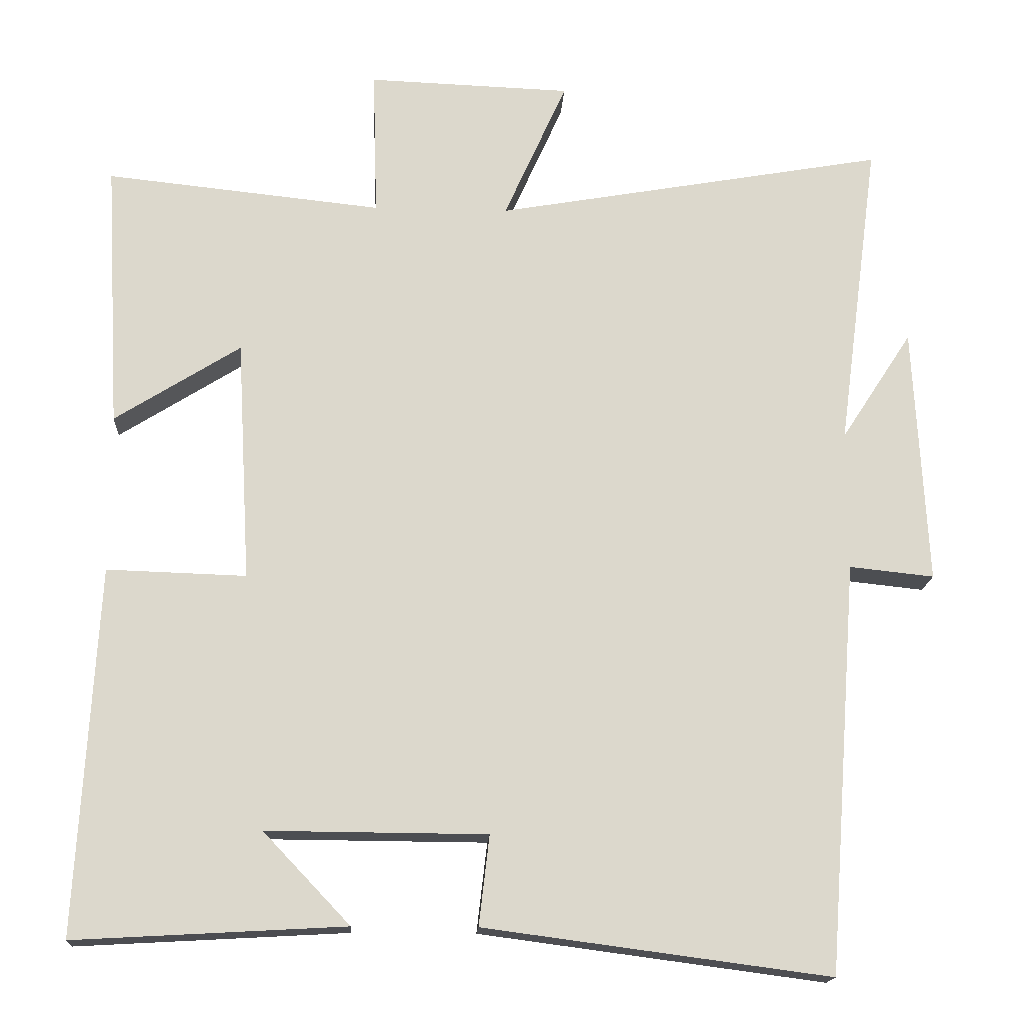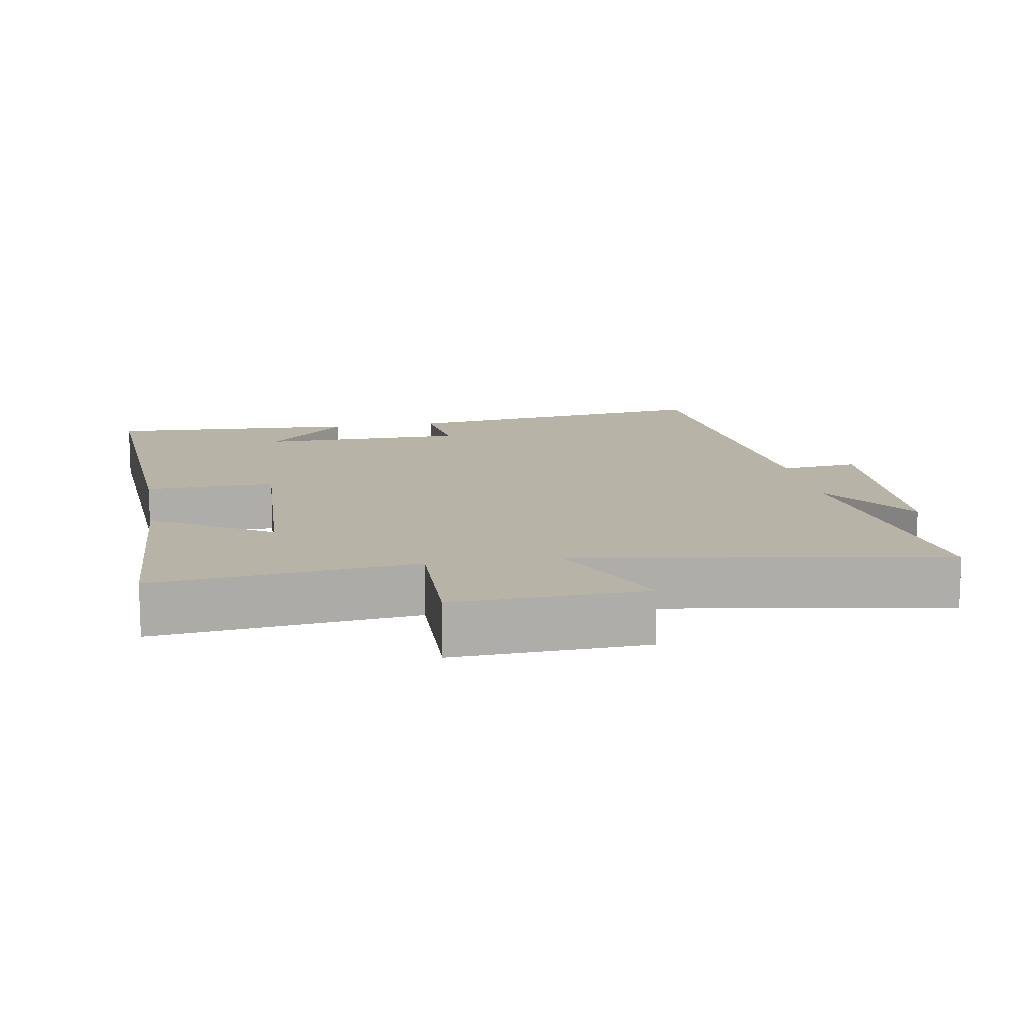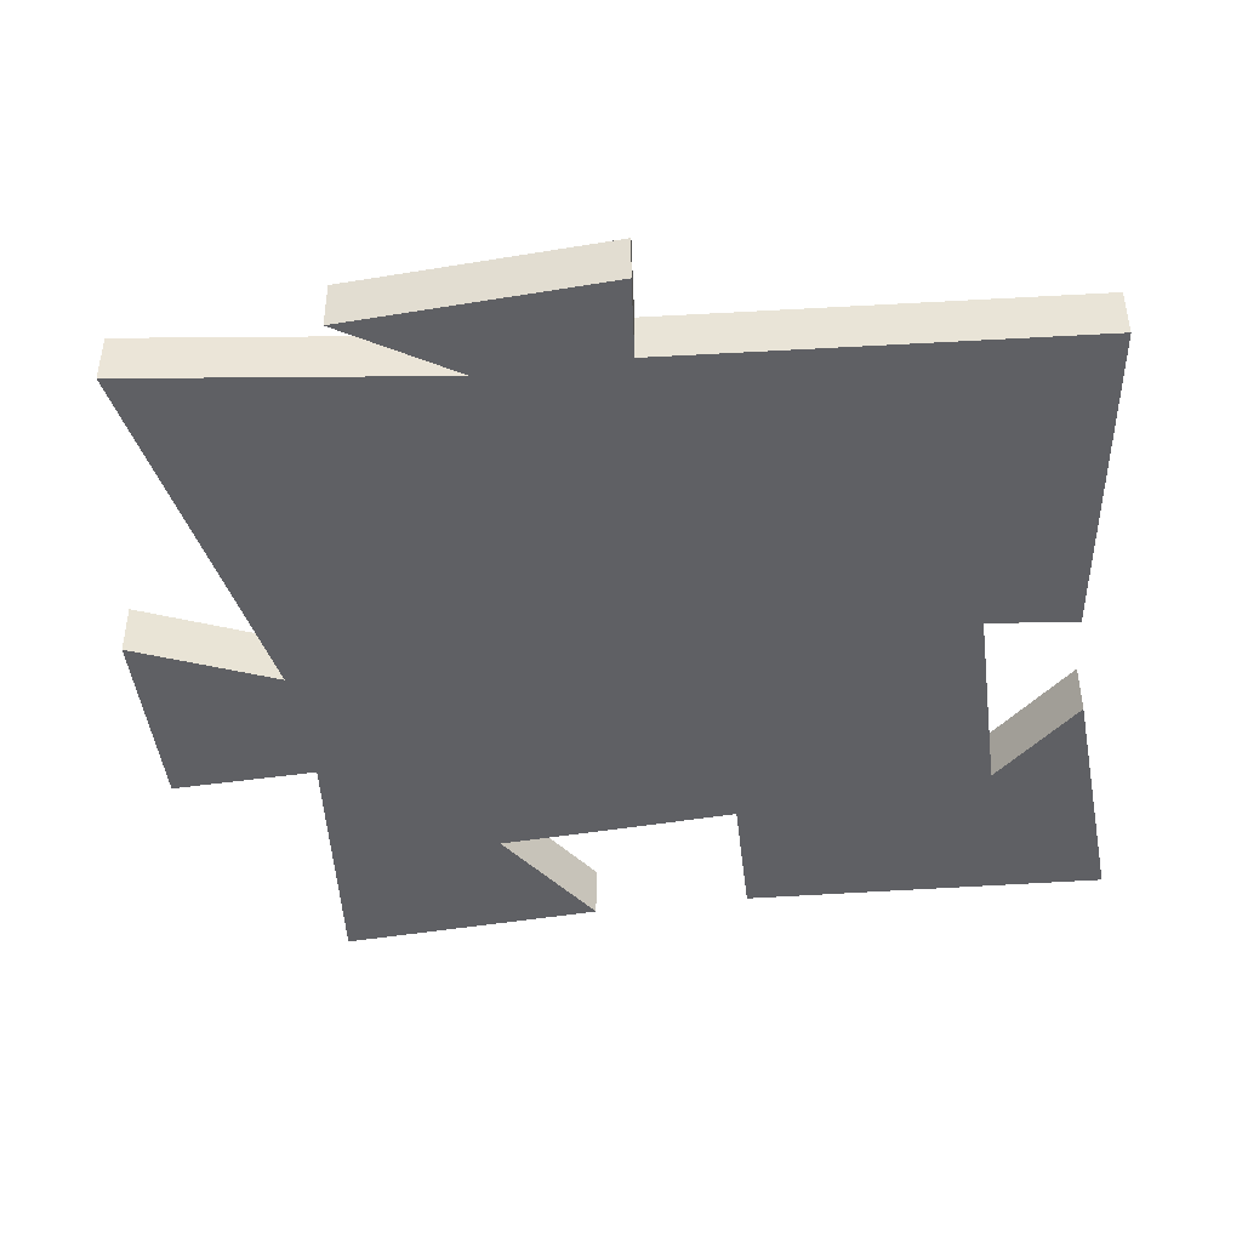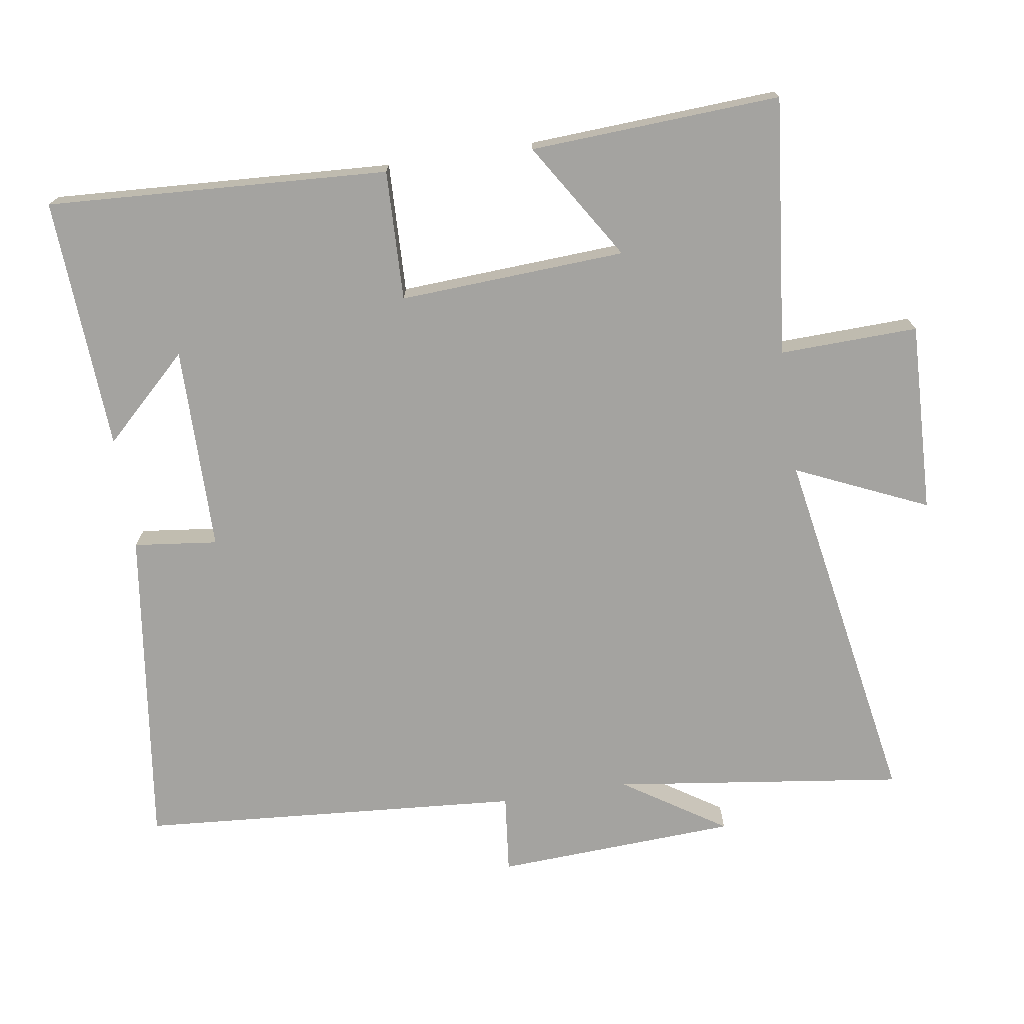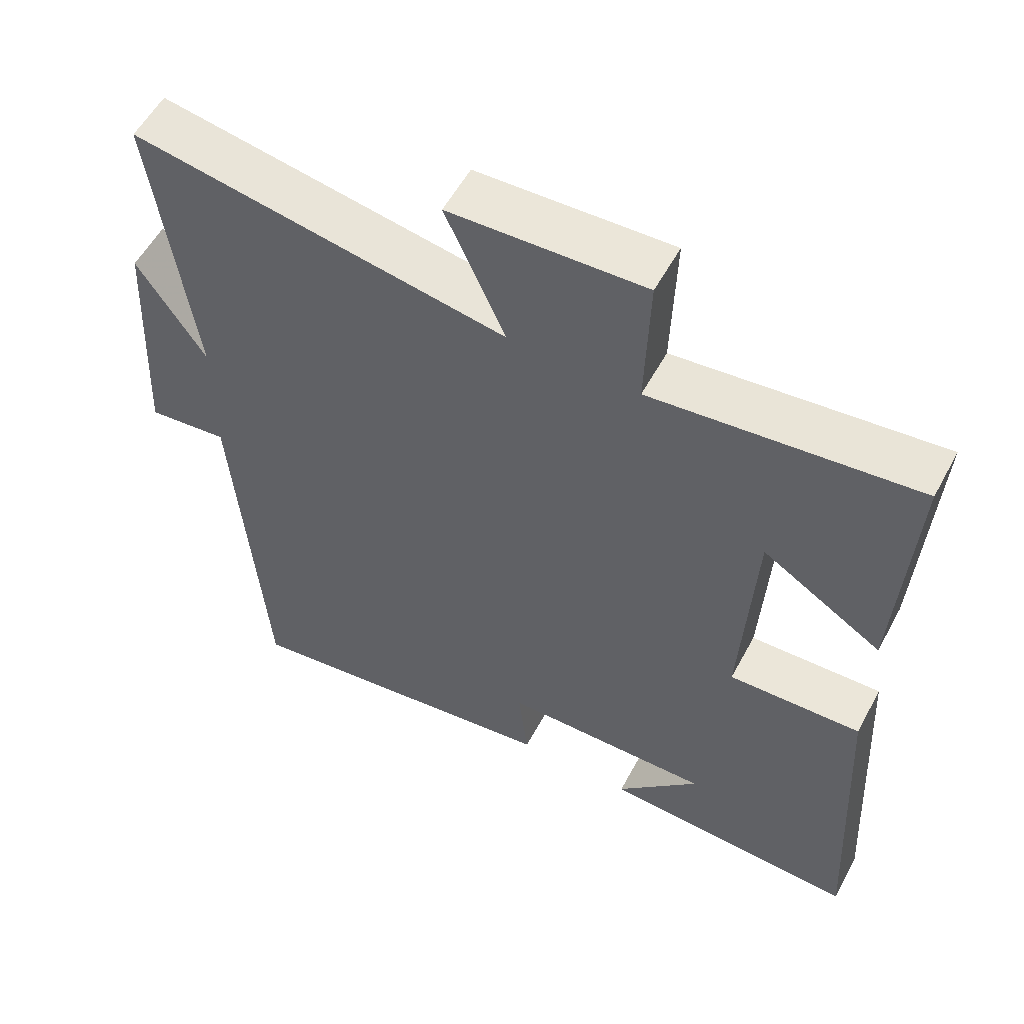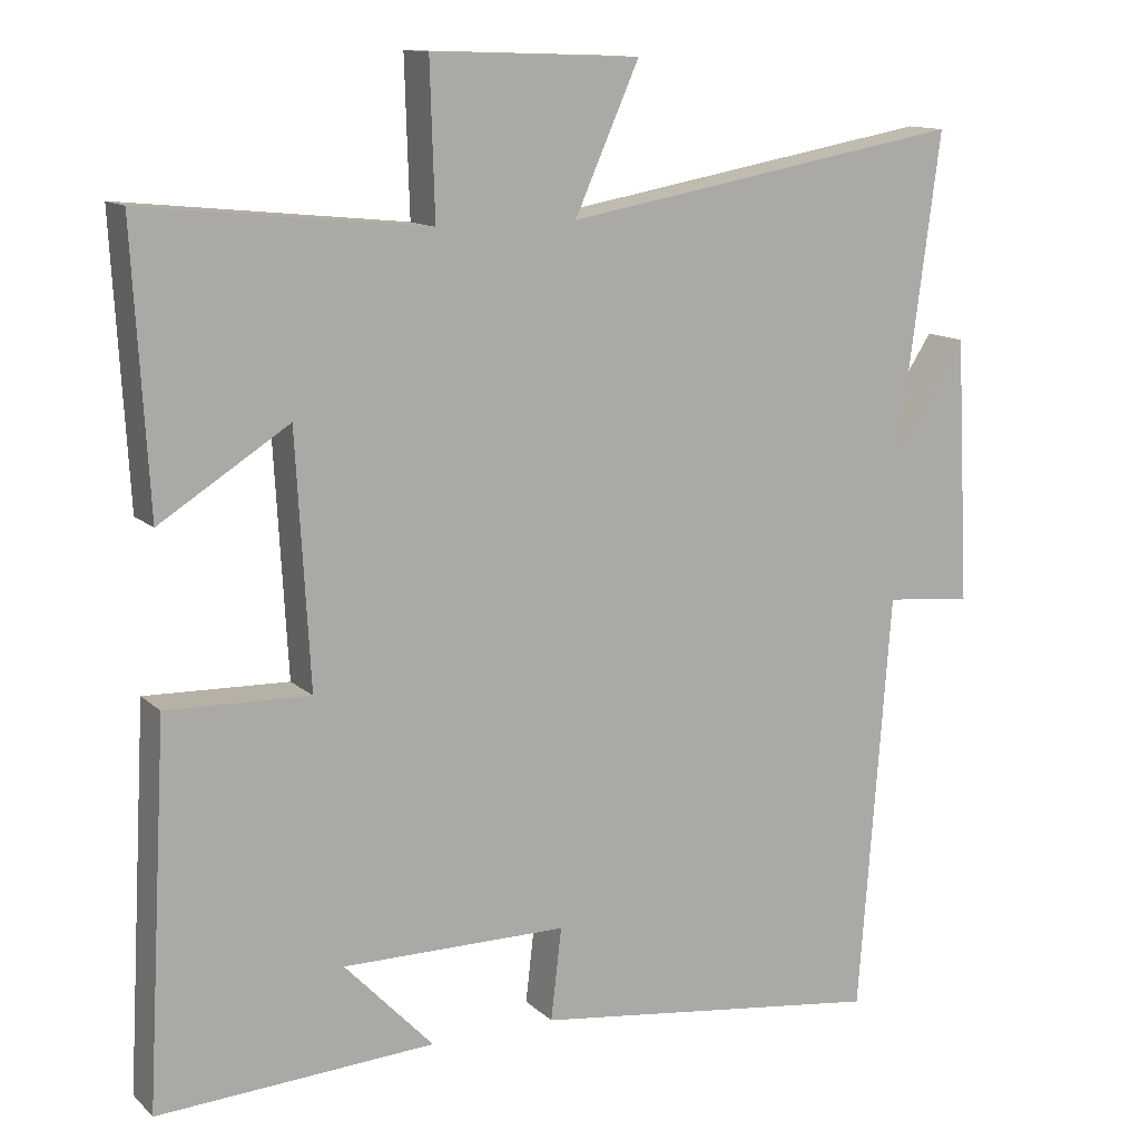
<metadata>
{"format":"obj","ext":"obj","renderer":"f3d","projection":"perspective","resolution":1024,"background":"white","views":[{"elev":-16.7,"azim":-3.2,"up":"+Z"},{"elev":12.8,"azim":-10.1,"up":"+Y"},{"elev":-43.5,"azim":98.1,"up":"+Y"},{"elev":-72.9,"azim":-81.3,"up":"+Y"},{"elev":56.0,"azim":-151.9,"up":"+Z"},{"elev":12.7,"azim":-27.8,"up":"+Z"}]}
</metadata>
<code>
v -0.527 0.07 -0.52
v -0.5 0.07 -0.031
v -0.314 0.07 -0.037
v -0.332 0.07 0.287
v -0.5 0.07 0.181
v -0.52 0.07 0.539
v -0.15 0.07 0.5
v -0.156 0.07 0.698
v 0.116 0.07 0.688
v 0.032 0.07 0.5
v 0.555 0.07 0.592
v 0.5 0.07 0.176
v 0.595 0.07 0.322
v 0.613 0.07 -0.024
v 0.5 0.07 -0.012
v 0.459 0.07 -0.561
v -0.002 0.07 -0.5
v 0.012 0.07 -0.38
v -0.282 0.07 -0.378
v -0.166 0.07 -0.5
v -0.527 0 -0.52
v -0.5 0 -0.031
v -0.314 0 -0.037
v -0.332 0 0.287
v -0.5 0 0.181
v -0.52 0 0.539
v -0.15 0 0.5
v -0.156 0 0.698
v 0.116 0 0.688
v 0.032 0 0.5
v 0.555 0 0.592
v 0.5 0 0.176
v 0.595 0 0.322
v 0.613 0 -0.024
v 0.5 0 -0.012
v 0.459 0 -0.561
v -0.002 0 -0.5
v 0.012 0 -0.38
v -0.282 0 -0.378
v -0.166 0 -0.5
f 19 20 1
f 15 16 17 18
f 15 18 19
f 12 13 14 15
f 12 15 19
f 12 19 1
f 11 12 1
f 10 11 1
f 7 8 9 10
f 4 5 6 7
f 3 4 7 10
f 1 2 3
f 1 3 10
f 21 40 39
f 38 37 36 35
f 39 38 35
f 35 34 33 32
f 39 35 32
f 21 39 32
f 21 32 31
f 21 31 30
f 30 29 28 27
f 27 26 25 24
f 30 27 24 23
f 23 22 21
f 30 23 21
f 1 21 22 2
f 2 22 23 3
f 3 23 24 4
f 4 24 25 5
f 5 25 26 6
f 6 26 27 7
f 7 27 28 8
f 8 28 29 9
f 9 29 30 10
f 10 30 31 11
f 11 31 32 12
f 12 32 33 13
f 13 33 34 14
f 14 34 35 15
f 15 35 36 16
f 16 36 37 17
f 17 37 38 18
f 18 38 39 19
f 19 39 40 20
f 20 40 21 1

</code>
